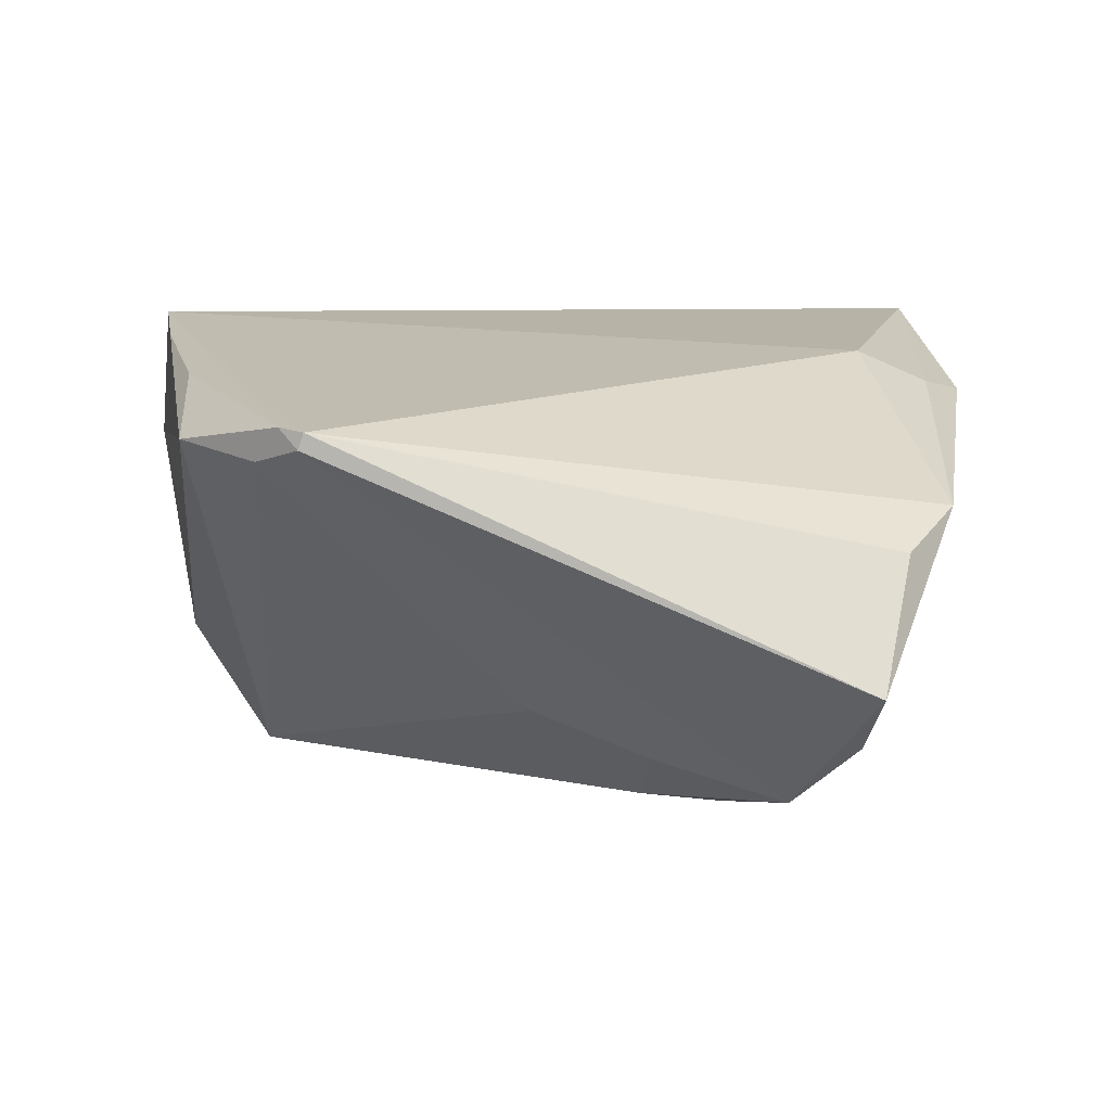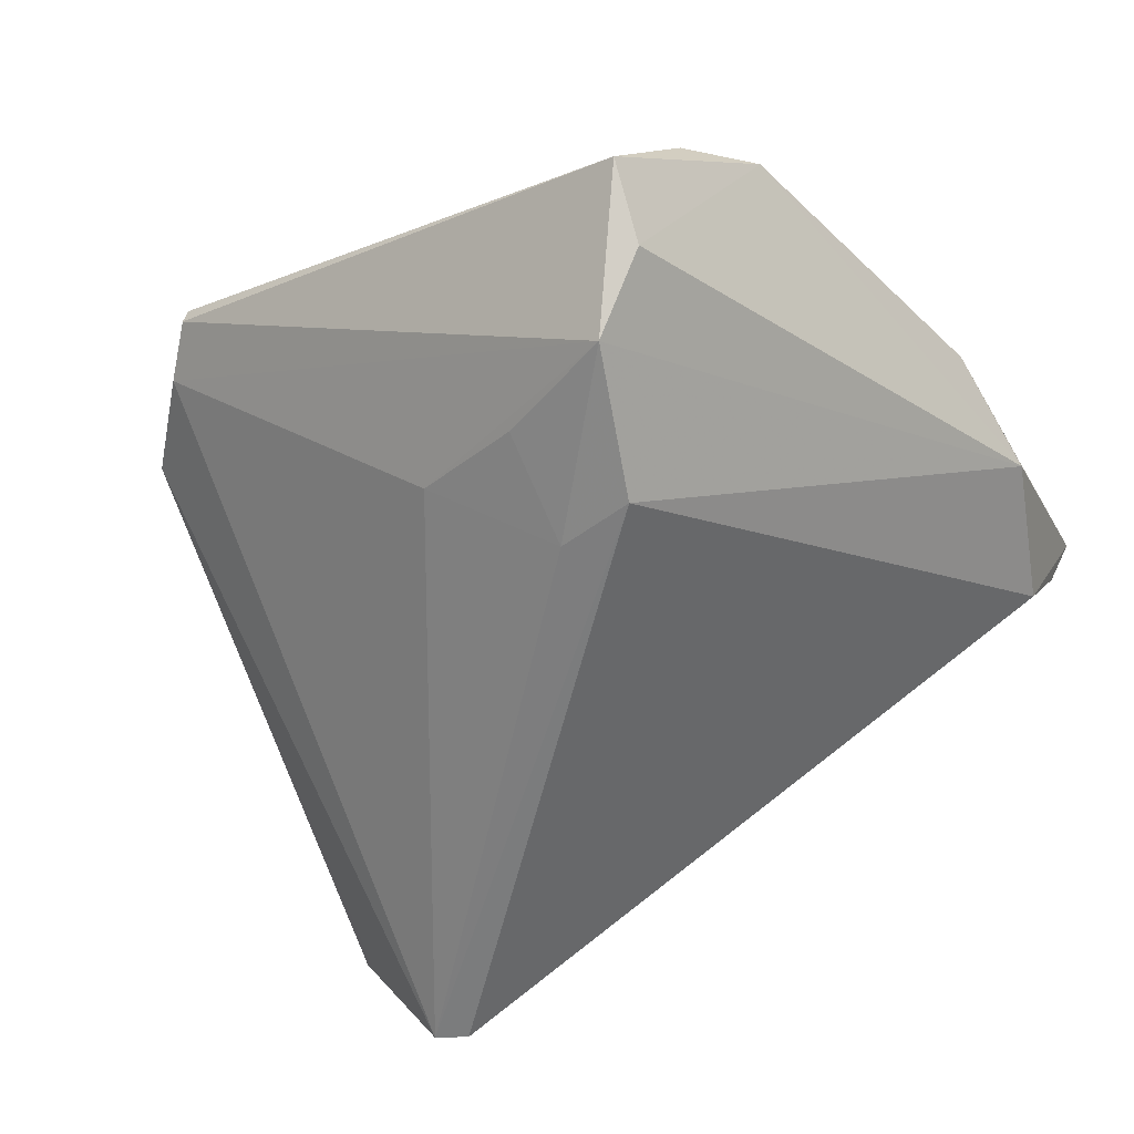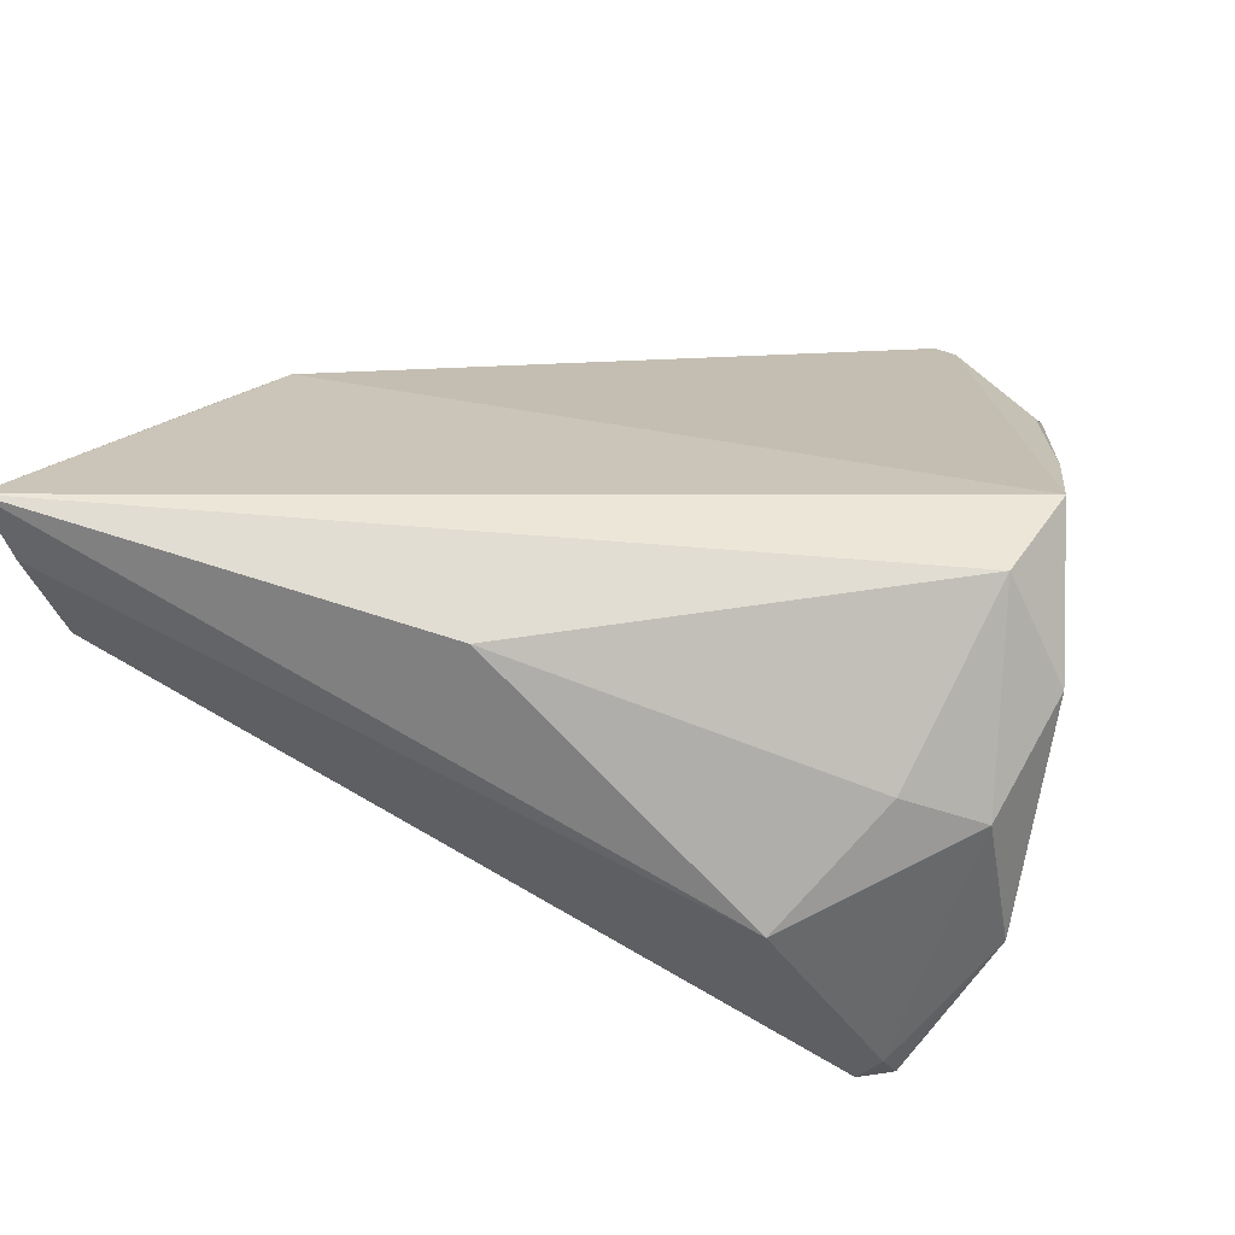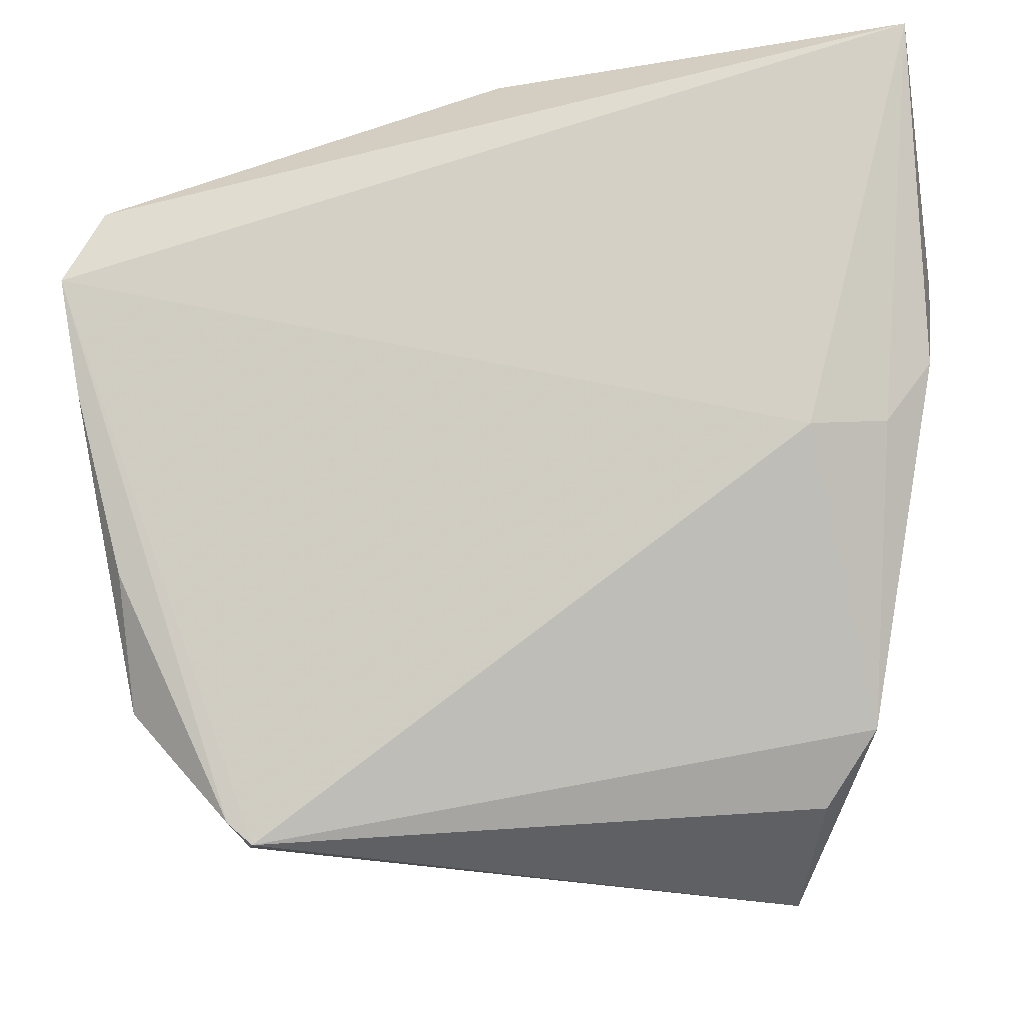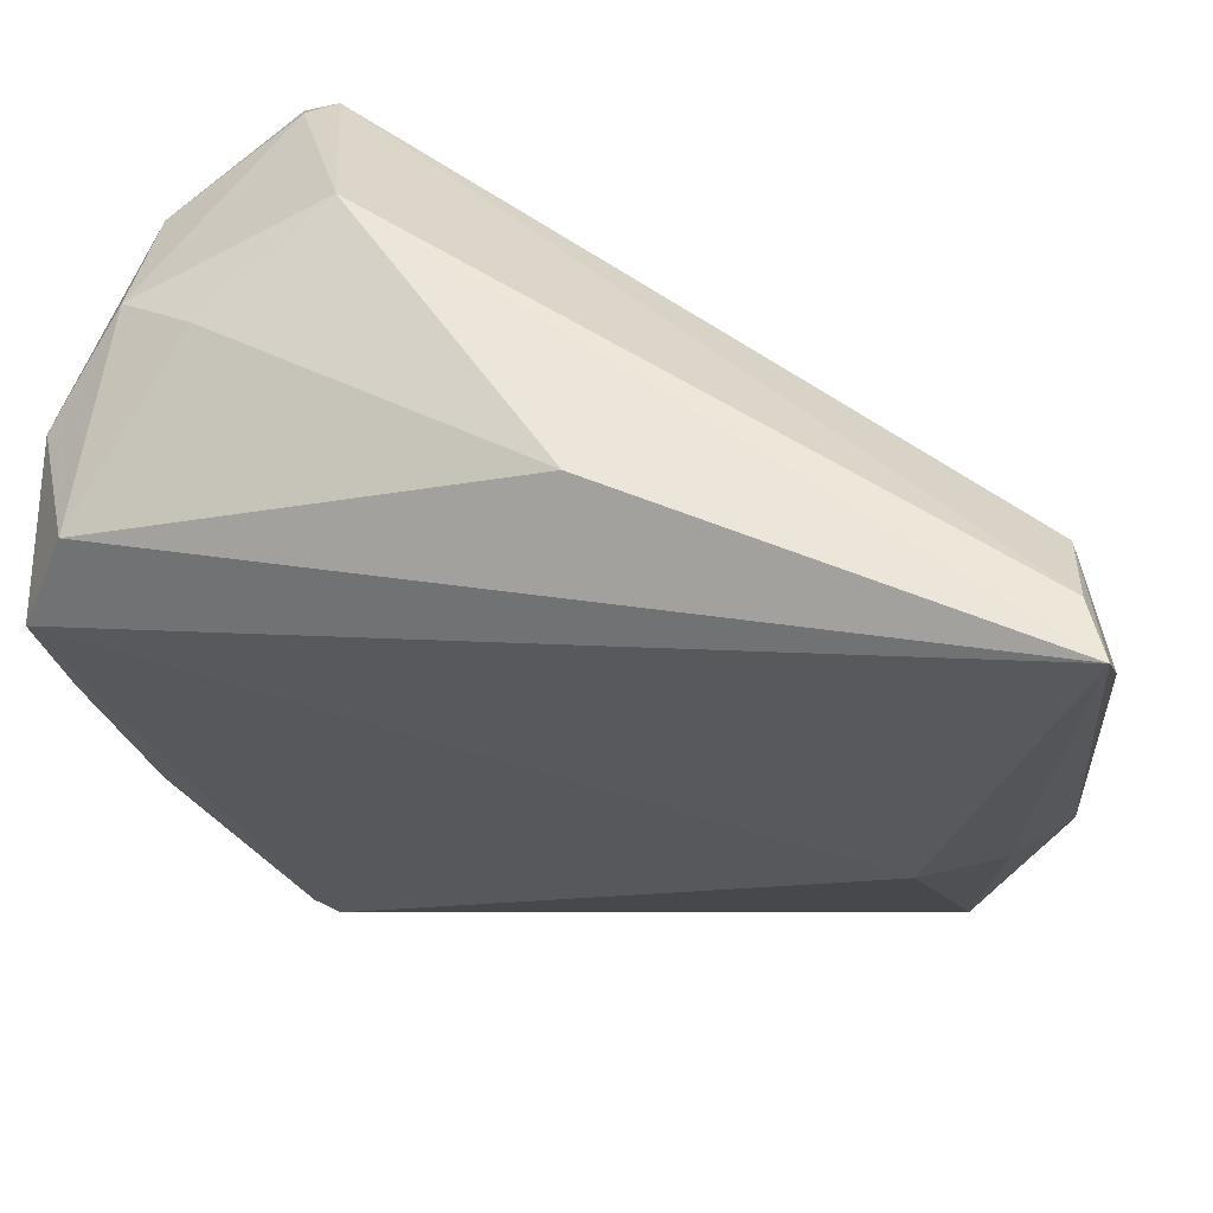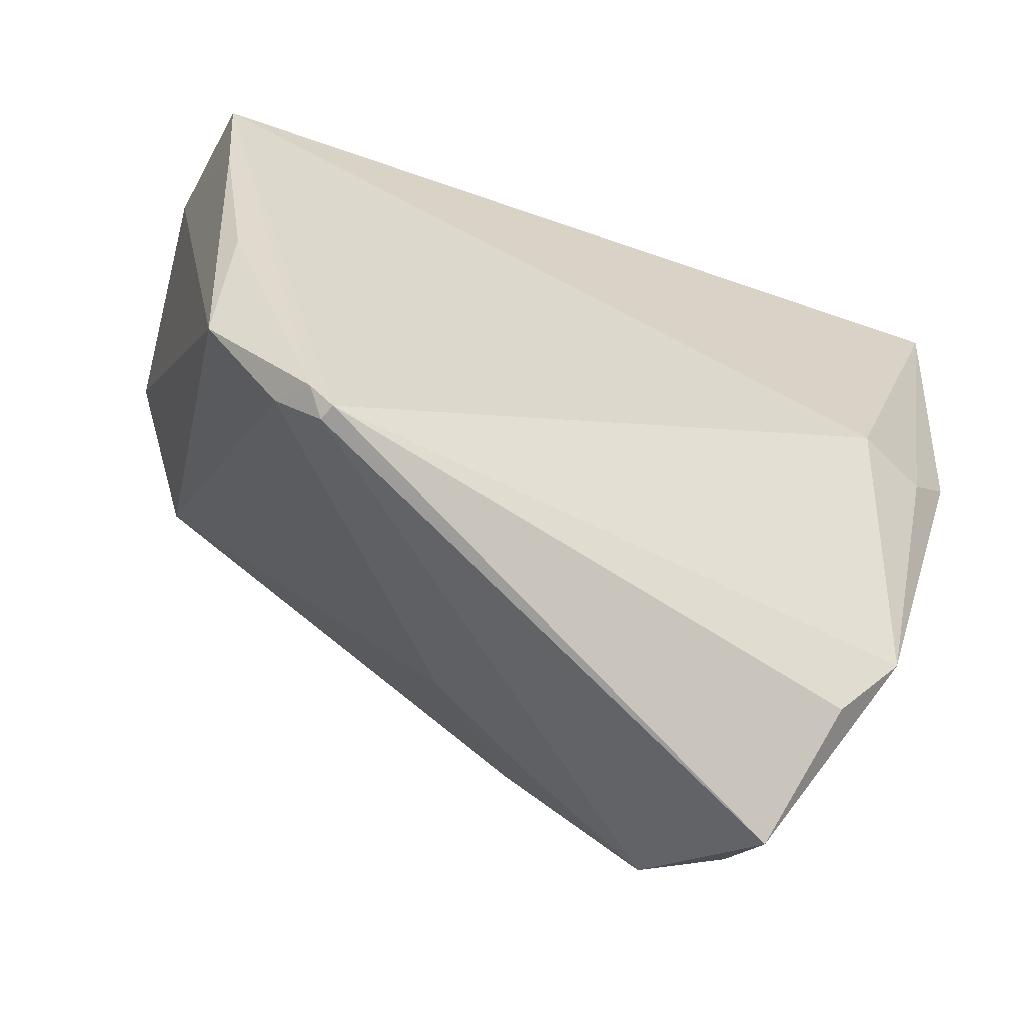
<metadata>
{"format":"obj","ext":"obj","renderer":"f3d","projection":"perspective","resolution":1024,"background":"white","views":[{"elev":6.7,"azim":-1.3,"up":"+Z"},{"elev":-55.8,"azim":30.0,"up":"+Z"},{"elev":26.5,"azim":-164.6,"up":"+Z"},{"elev":-19.1,"azim":7.1,"up":"+Y"},{"elev":54.3,"azim":13.4,"up":"+Y"},{"elev":-71.0,"azim":-21.9,"up":"+Y"}]}
</metadata>
<code>
v -0.04501 0.03021 0.02519
v 0.05064 0.02142 0.01154
v 0.009792 -0.02902 -0.01901
v 0.04968 0.008811 0.01958
v 0.04456 0.00166 0.02081
v 0.03129 -0.03967 -0.01582
v -0.03744 0.04074 0.006267
v -0.04857 0.02029 0.02885
v 0.04207 -0.03046 0.008914
v 0.01834 -0.01893 -0.0259
v -0.02707 -0.04344 0.01584
v -0.04174 -0.01341 0.02243
v -0.03408 0.03568 -0.02885
v -0.02645 -0.04354 0.01768
v 0.000823 0.04683 0.01975
v 0.03252 -0.04683 -0.009452
v 0.02414 -0.03539 -0.02253
v -0.02703 0.04683 -0.006752
v -0.04604 0.0313 -0.01424
v -0.04735 0.03219 -0.01276
v -0.03782 0.03408 -0.02853
v 0.009335 -0.01743 -0.02531
v 0.03621 -0.03834 0.004664
v 0.0441 0.03966 0.01158
v -0.04578 0.03723 0.002696
v 0.04861 0.04683 0.02885
v -0.02924 -0.04114 0.01808
v -0.04105 -0.02792 0.01598
v -0.04659 0.007274 0.02628
v 0.04563 0.04598 0.02207
v -0.03196 -0.03803 0.01428
v -0.00342 -0.02502 -0.01429
v 0.03607 0.0003619 0.0245
v -0.03688 0.03642 -0.02593
v -0.05064 0.02925 0.01328
f 26 8 33
f 26 18 15
f 34 18 13
f 26 2 24
f 6 2 9
f 6 17 2
f 9 2 4
f 4 2 26
f 9 33 14
f 14 8 27
f 14 33 8
f 12 28 27
f 27 28 31
f 7 15 18
f 1 8 26
f 26 15 1
f 15 7 1
f 35 8 1
f 21 34 13
f 21 31 28
f 26 24 30
f 30 18 26
f 30 24 13
f 13 18 30
f 2 17 10
f 10 24 2
f 17 22 10
f 13 24 10
f 10 21 13
f 10 22 21
f 26 33 5
f 5 4 26
f 5 33 9
f 9 4 5
f 16 6 9
f 17 6 16
f 28 12 29
f 29 8 35
f 35 28 29
f 27 8 29
f 29 12 27
f 25 7 18
f 18 34 25
f 35 1 25
f 25 1 7
f 20 28 35
f 34 21 20
f 35 25 20
f 20 25 34
f 31 21 32
f 21 22 32
f 17 31 32
f 9 14 23
f 23 16 9
f 14 16 23
f 17 16 11
f 11 16 14
f 11 31 17
f 11 14 27
f 27 31 11
f 19 21 28
f 28 20 19
f 19 20 21
f 3 22 17
f 17 32 3
f 3 32 22

</code>
